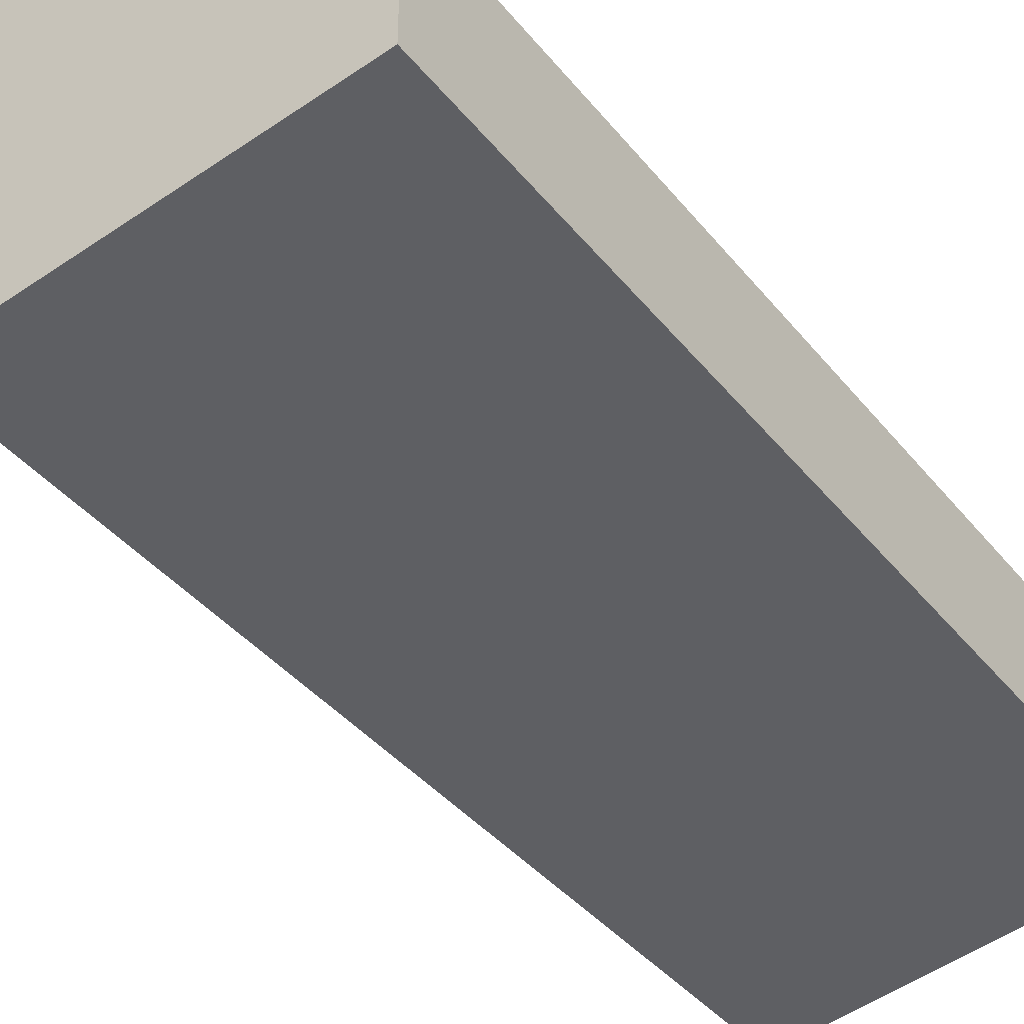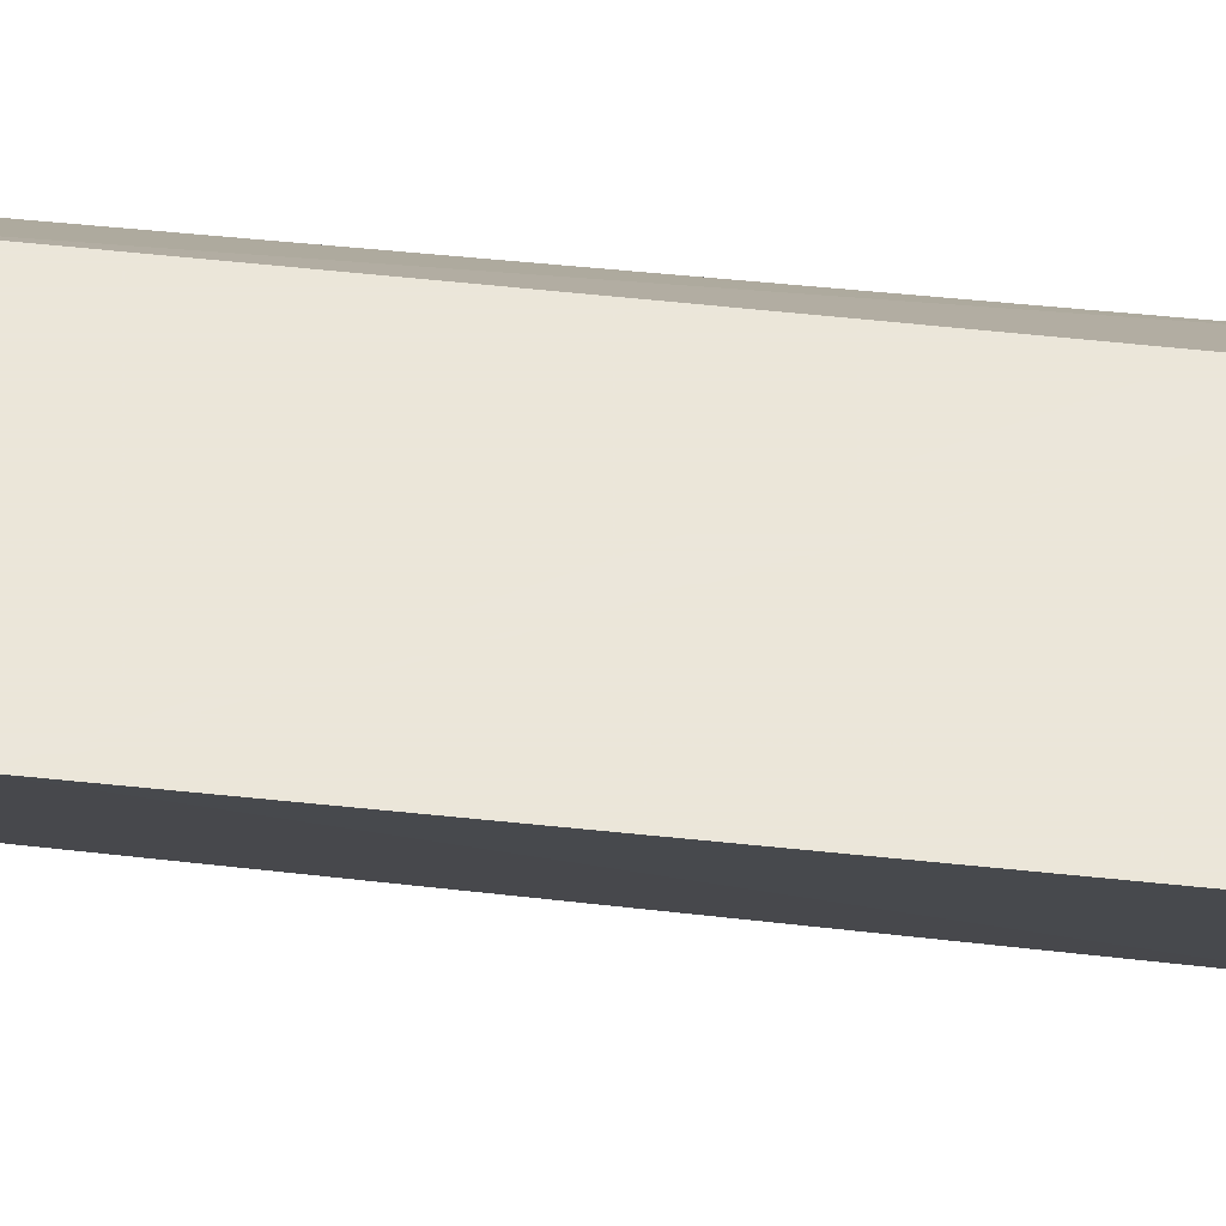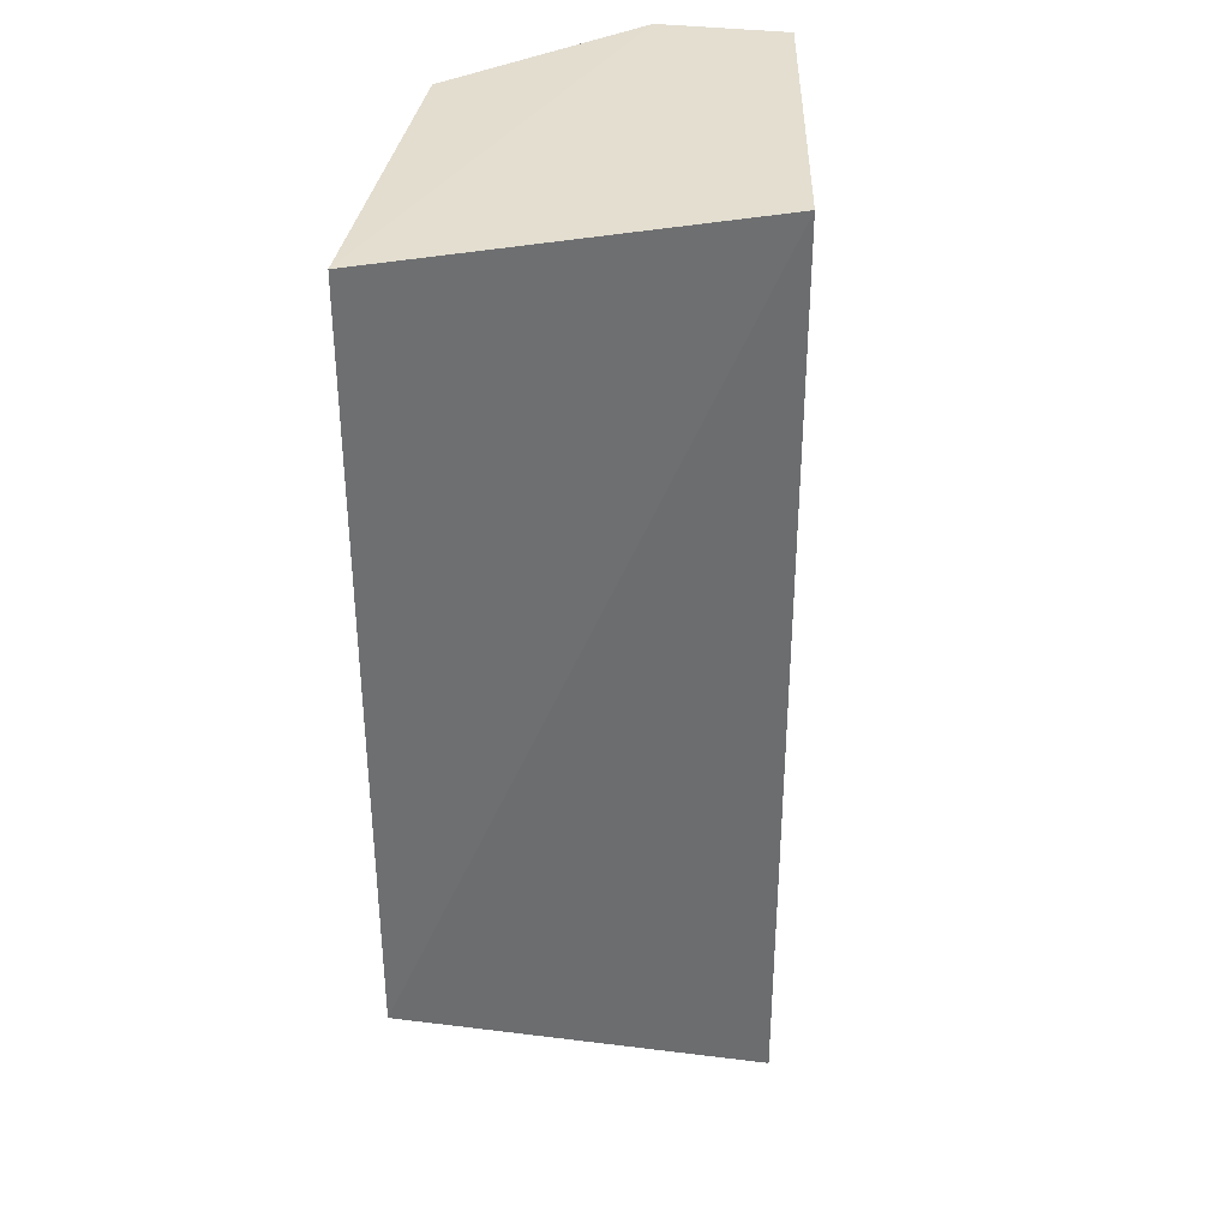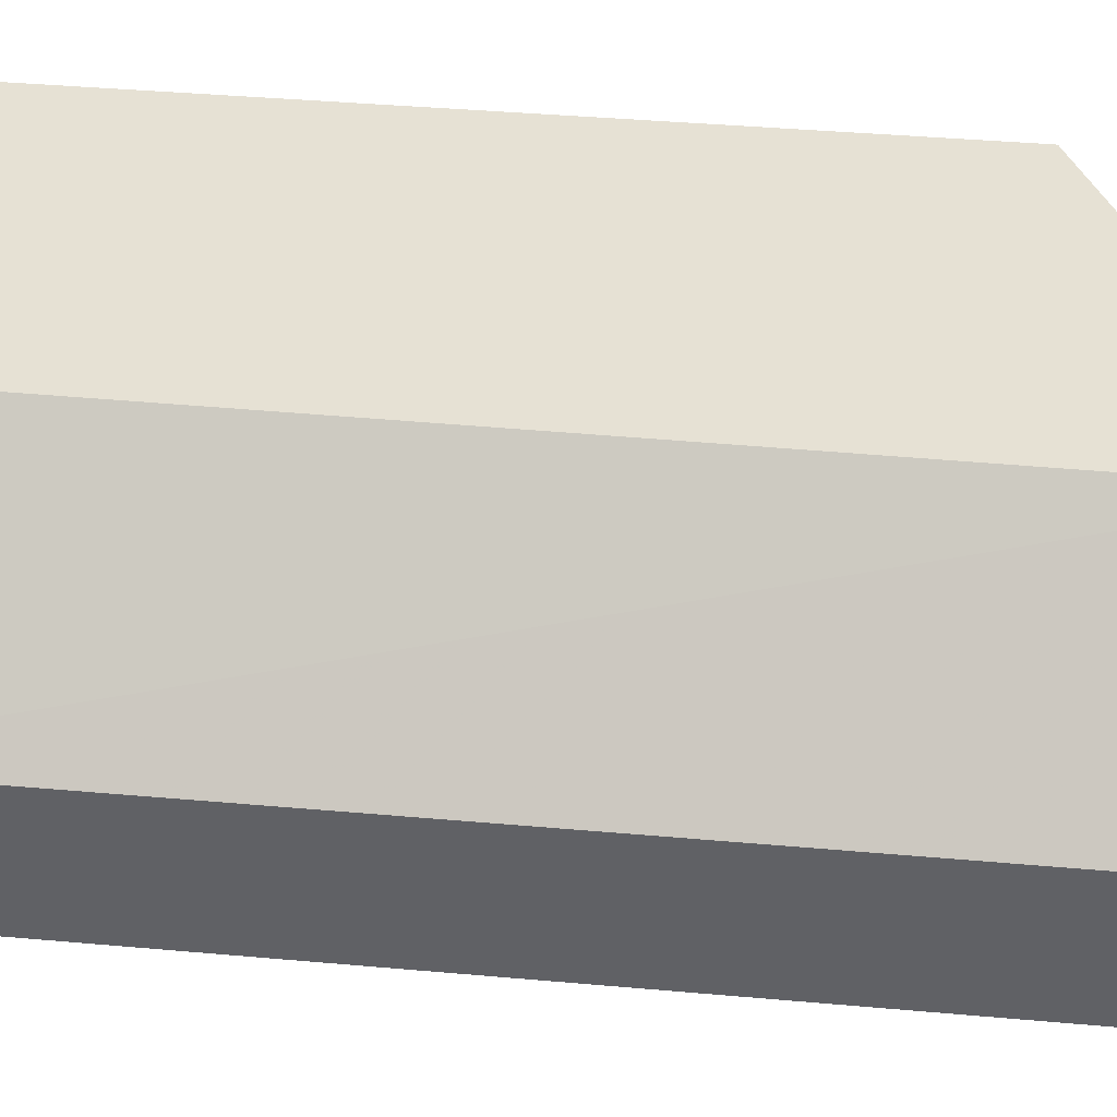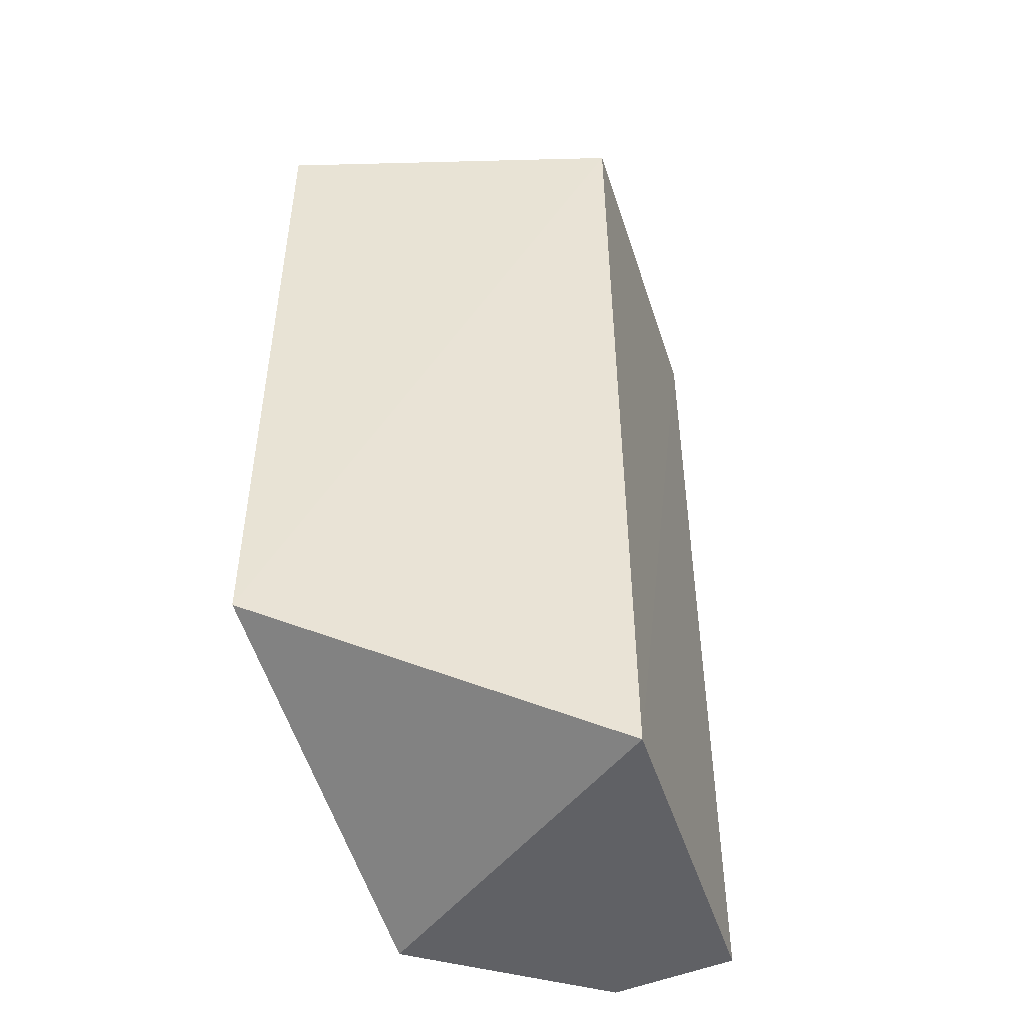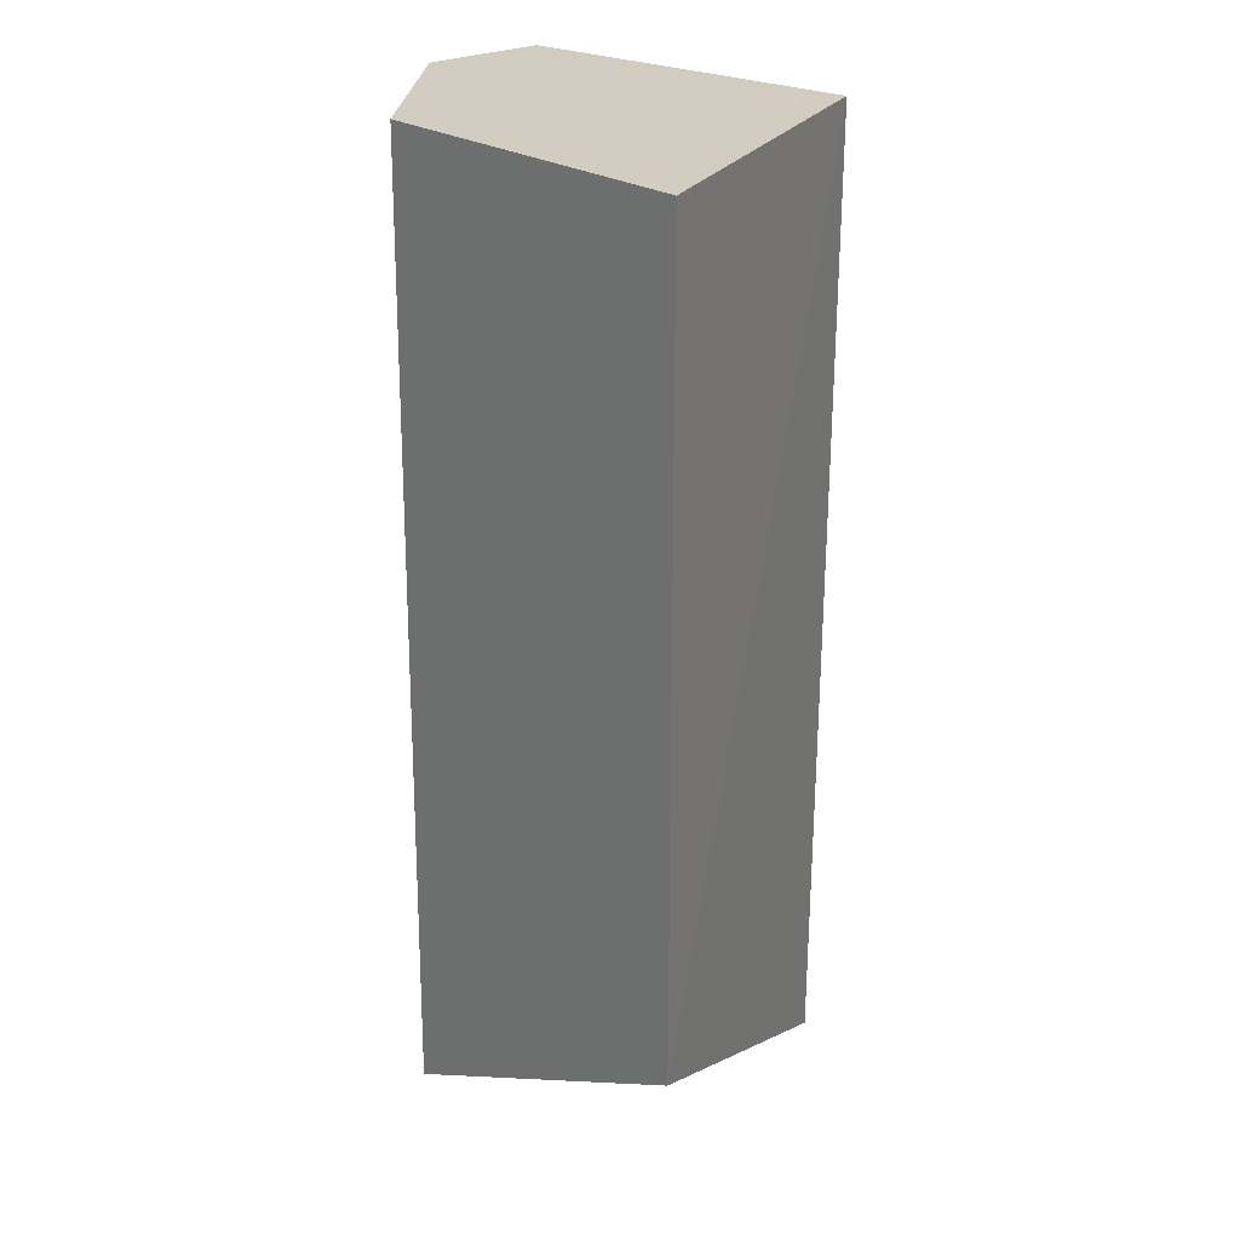
<metadata>
{"format":"obj","ext":"obj","renderer":"f3d","projection":"perspective","resolution":1024,"background":"white","views":[{"elev":-40.3,"azim":-145.2,"up":"+Z"},{"elev":55.0,"azim":96.3,"up":"+Z"},{"elev":35.8,"azim":99.2,"up":"+Y"},{"elev":39.0,"azim":-83.6,"up":"+Z"},{"elev":-47.9,"azim":115.9,"up":"+Y"},{"elev":24.3,"azim":48.2,"up":"+Y"}]}
</metadata>
<code>
v 0.2942 0.1136 0.04308
v 0.2942 0.04308 0.04308
v 0.2801 0.1136 0.01175
v 0.248 0.1136 0.0164
v 0.2621 0.02736 0.04308
v 0.2628 0.1135 0.04308
v 0.2794 0.02741 0.01175
v 0.248 0.1136 0.02795
v 0.248 0.02741 0.0164
v 0.248 0.02741 0.02795
f 1 2 3
f 1 3 4
f 6 5 2
f 6 2 1
f 7 3 2
f 7 2 5
f 7 4 3
f 8 6 1
f 8 1 4
f 8 5 6
f 9 7 5
f 9 4 7
f 9 8 4
f 10 9 5
f 10 5 8
f 10 8 9

</code>
